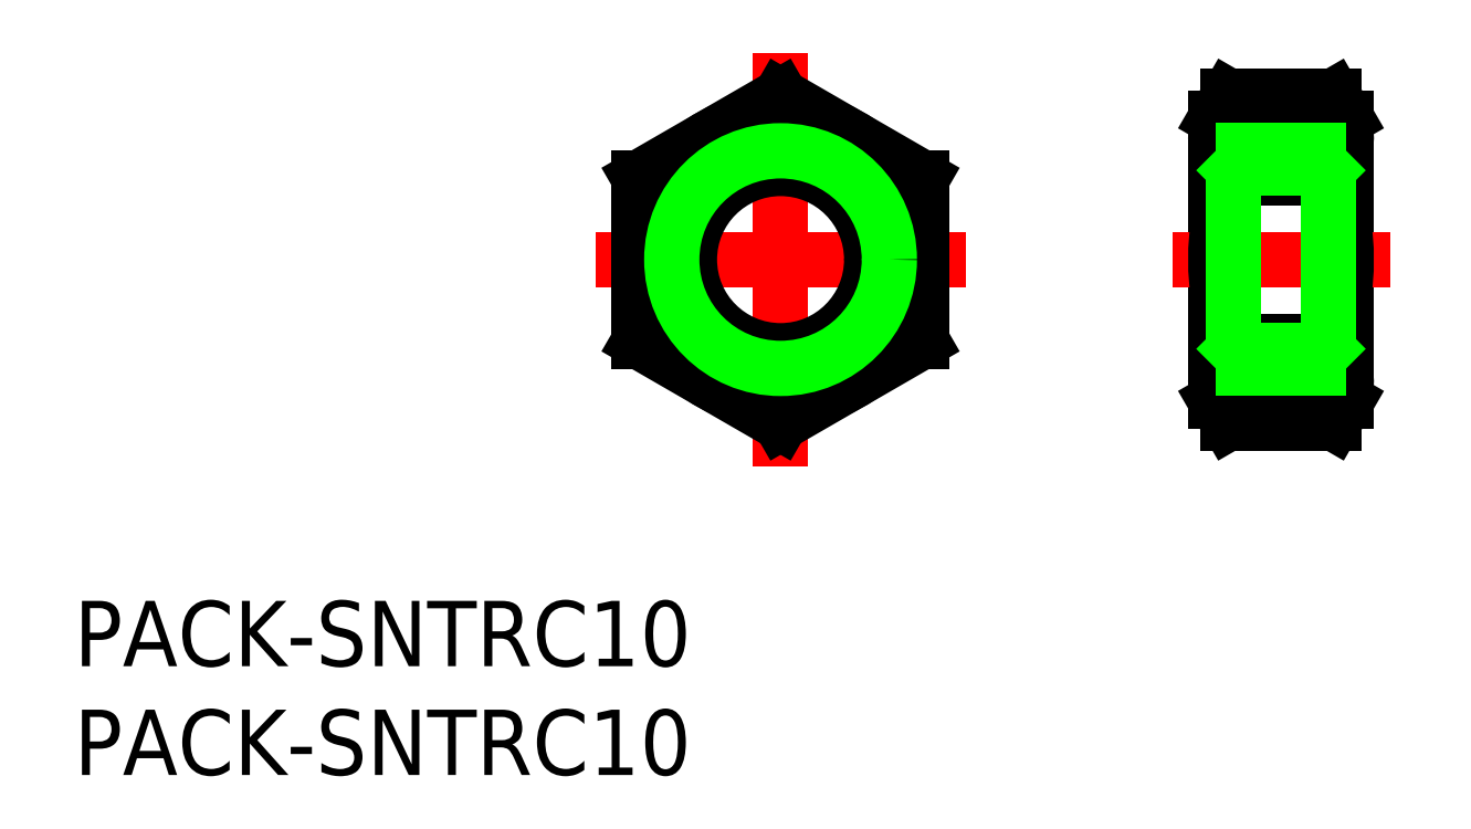
<metadata>
{"format":"dxf","ext":"dxf","renderer":"ezdxf+matplotlib","layout":"modelspace","background":"white","min_lineweight":24,"dpi":150}
</metadata>
<code>
0
SECTION
2
ENTITIES
0
TEXT
8
0
10
-32.47
20
-18.68
30
0
40
3
1
PACK-SNTRC10
0
LINE
8
CENTER
10
0
20
-9.506
30
0
11
0
21
9.506
31
0
0
CIRCLE
8
0
10
0
20
0
30
0
40
6.5
0
LINE
8
CENTER
10
-8.5
20
5.68e-14
30
0
11
8.5
21
5.68e-14
31
0
0
LINE
8
0
10
20
20
-6.5
30
0
11
20
21
6.5
31
0
0
LINE
8
0
10
26
20
-6.5
30
0
11
26
21
6.5
31
0
0
ARC
8
0
10
23.32
20
-5.629
30
0
40
3.323
50
145.6
51
205.6
0
ARC
8
0
10
22.68
20
-5.629
30
0
40
3.323
50
334.4
51
34.38
0
LINE
8
0
10
20.58
20
-7.506
30
0
11
25.42
21
-7.506
31
0
0
LINE
8
0
10
20
20
-6.5
30
0
11
20.58
21
-7.506
31
0
0
LINE
8
0
10
26
20
-6.5
30
0
11
25.42
21
-7.506
31
0
0
ARC
8
0
10
23.32
20
5.629
30
0
40
3.323
50
154.4
51
214.4
0
ARC
8
0
10
22.68
20
5.629
30
0
40
3.323
50
325.6
51
25.62
0
LINE
8
0
10
25.42
20
-3.753
30
0
11
20.58
21
-3.753
31
0
0
LINE
8
0
10
20.58
20
3.753
30
0
11
25.42
21
3.753
31
0
0
LINE
8
CENTER
10
18
20
4.26e-14
30
0
11
28
21
9.95e-14
31
0
0
ARC
8
0
10
32.42
20
-1.42e-14
30
0
40
12.42
50
162.4
51
197.6
0
ARC
8
0
10
13.58
20
4.26e-14
30
0
40
12.42
50
342.4
51
17.59
0
LINE
8
0
10
25.42
20
7.506
30
0
11
20.58
21
7.506
31
0
0
LINE
8
0
10
20
20
6.5
30
0
11
20.58
21
7.506
31
0
0
LINE
8
0
10
26
20
6.5
30
0
11
25.42
21
7.506
31
0
0
LINE
8
0
10
6.5
20
3.753
30
0
11
0
21
7.506
31
0
0
LINE
8
0
10
0
20
7.506
30
0
11
-6.5
21
3.753
31
0
0
LINE
8
0
10
-6.5
20
3.753
30
0
11
-6.5
21
-3.753
31
0
0
LINE
8
0
10
-6.5
20
-3.753
30
0
11
-1.42e-14
21
-7.506
31
0
0
LINE
8
0
10
-1.42e-14
20
-7.506
30
0
11
6.5
21
-3.753
31
0
0
LINE
8
0
10
6.5
20
-3.753
30
0
11
6.5
21
3.753
31
0
0
CIRCLE
8
0
10
0
20
5.68e-14
30
0
40
4.188
0
CIRCLE
8
0
10
0
20
5.68e-14
30
0
40
5
0
LINE
8
0
10
25.19
20
4.188
30
0
11
20.81
21
4.188
31
0
0
LINE
8
0
10
26
20
5
30
0
11
20
21
5
31
0
0
LINE
8
0
10
26
20
-5
30
0
11
20
21
-5
31
0
0
LINE
8
0
10
25.19
20
-4.188
30
0
11
20.81
21
-4.188
31
0
0
LINE
8
0
10
20.81
20
4.188
30
0
11
20.81
21
-4.188
31
0
0
LINE
8
0
10
25.19
20
4.188
30
0
11
25.19
21
-4.188
31
0
0
LINE
8
0
10
25.19
20
-4.188
30
0
11
20.81
21
-4.188
31
0
0
LINE
8
0
10
26
20
-5
30
0
11
20
21
-5
31
0
0
LINE
8
0
10
20
20
-5
30
0
11
20.81
21
-4.188
31
0
0
LINE
8
0
10
26
20
-5
30
0
11
25.19
21
-4.188
31
0
0
LINE
8
0
10
25.19
20
4.188
30
0
11
20.81
21
4.188
31
0
0
LINE
8
0
10
26
20
5
30
0
11
20
21
5
31
0
0
LINE
8
0
10
20
20
5
30
0
11
20.81
21
4.188
31
0
0
LINE
8
0
10
26
20
5
30
0
11
25.19
21
4.188
31
0
0
TEXT
8
0
10
-32.47
20
-23.68
30
0
40
3
1
PACK-SNTRC10
0
ENDSEC
0
EOF

</code>
